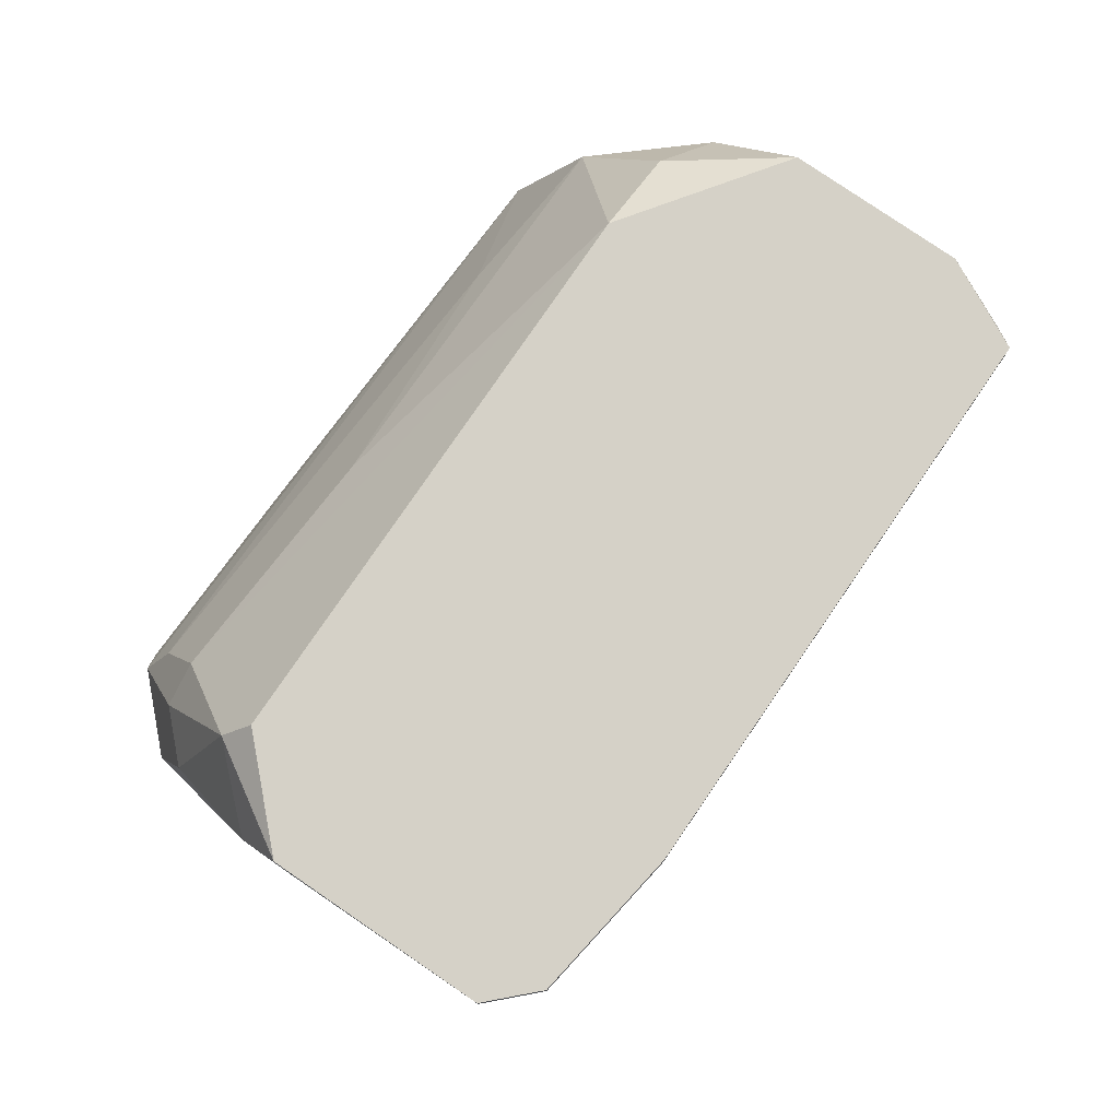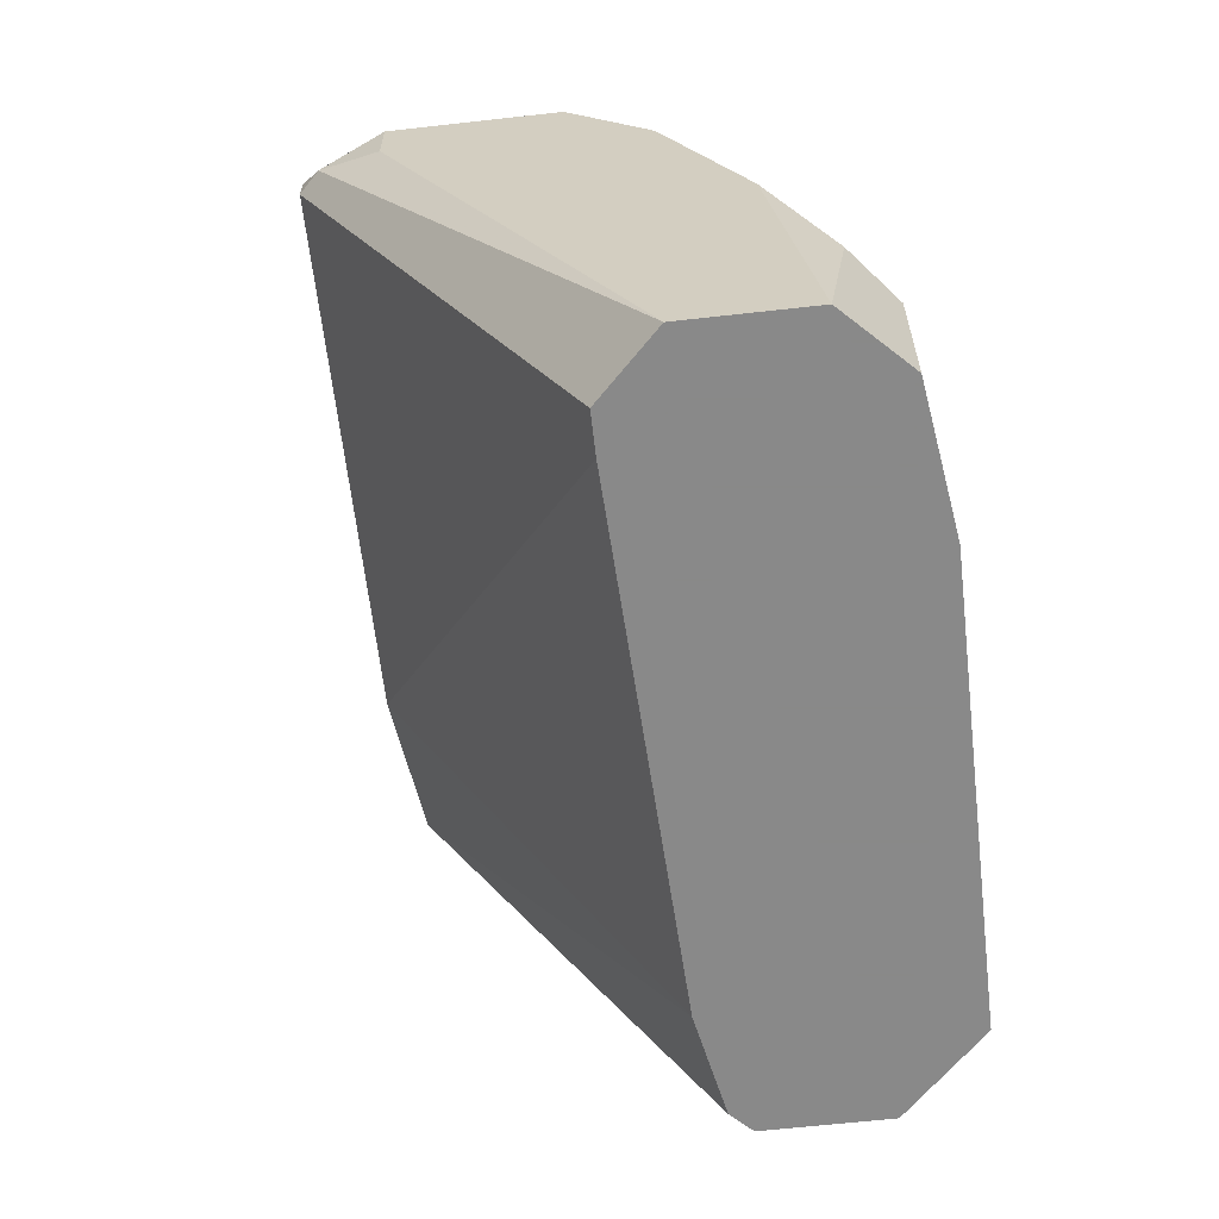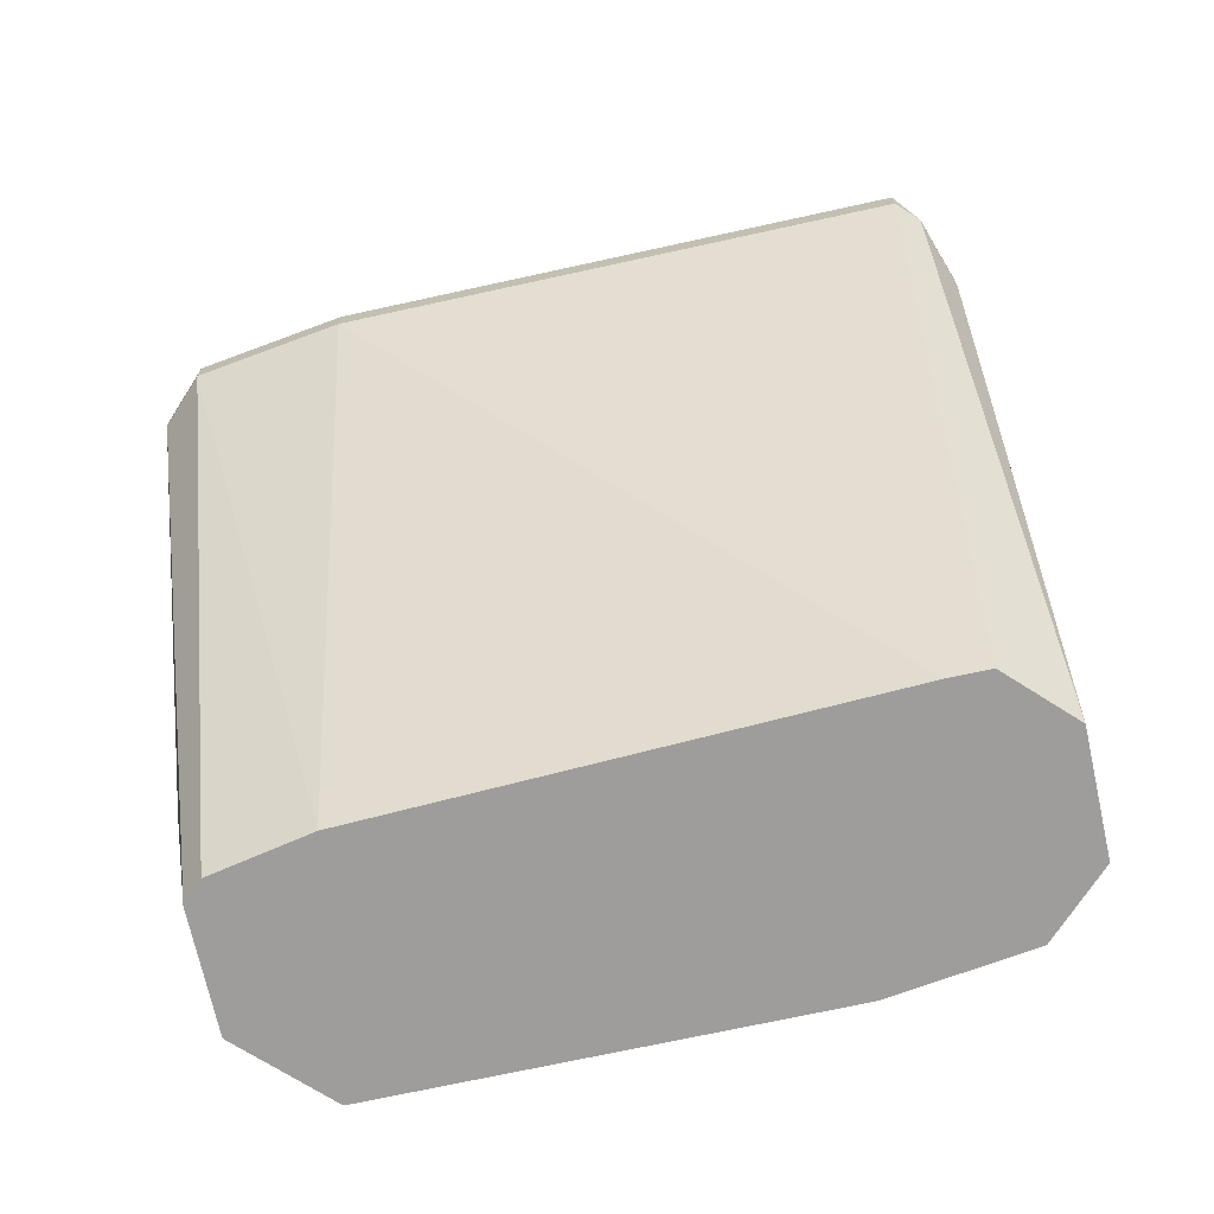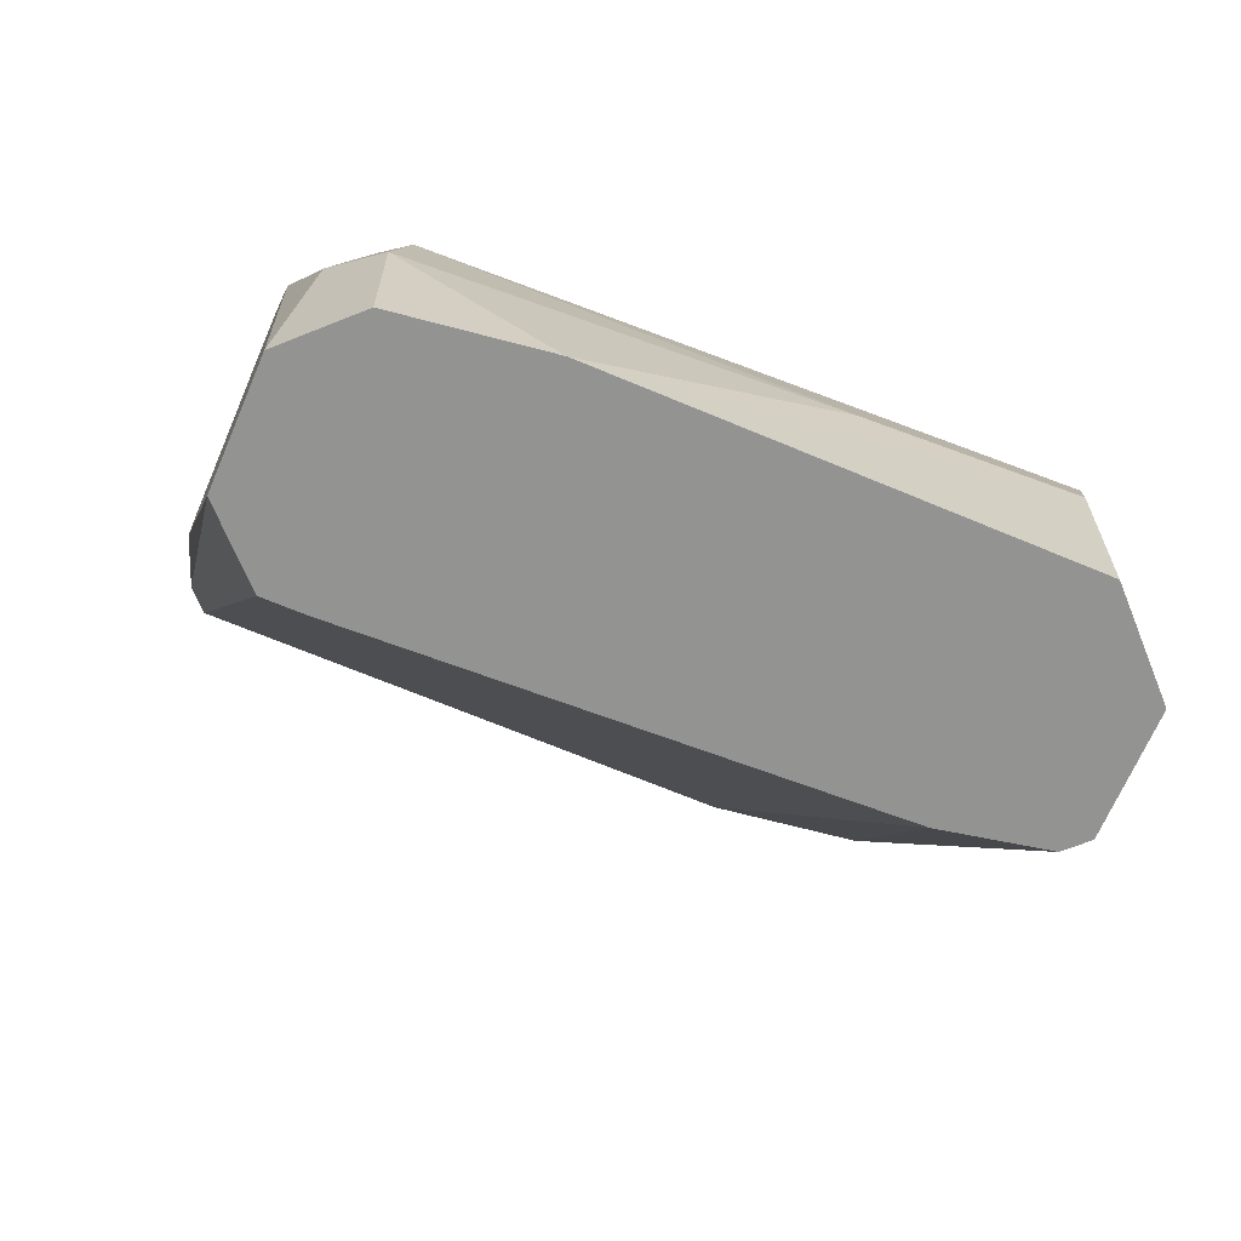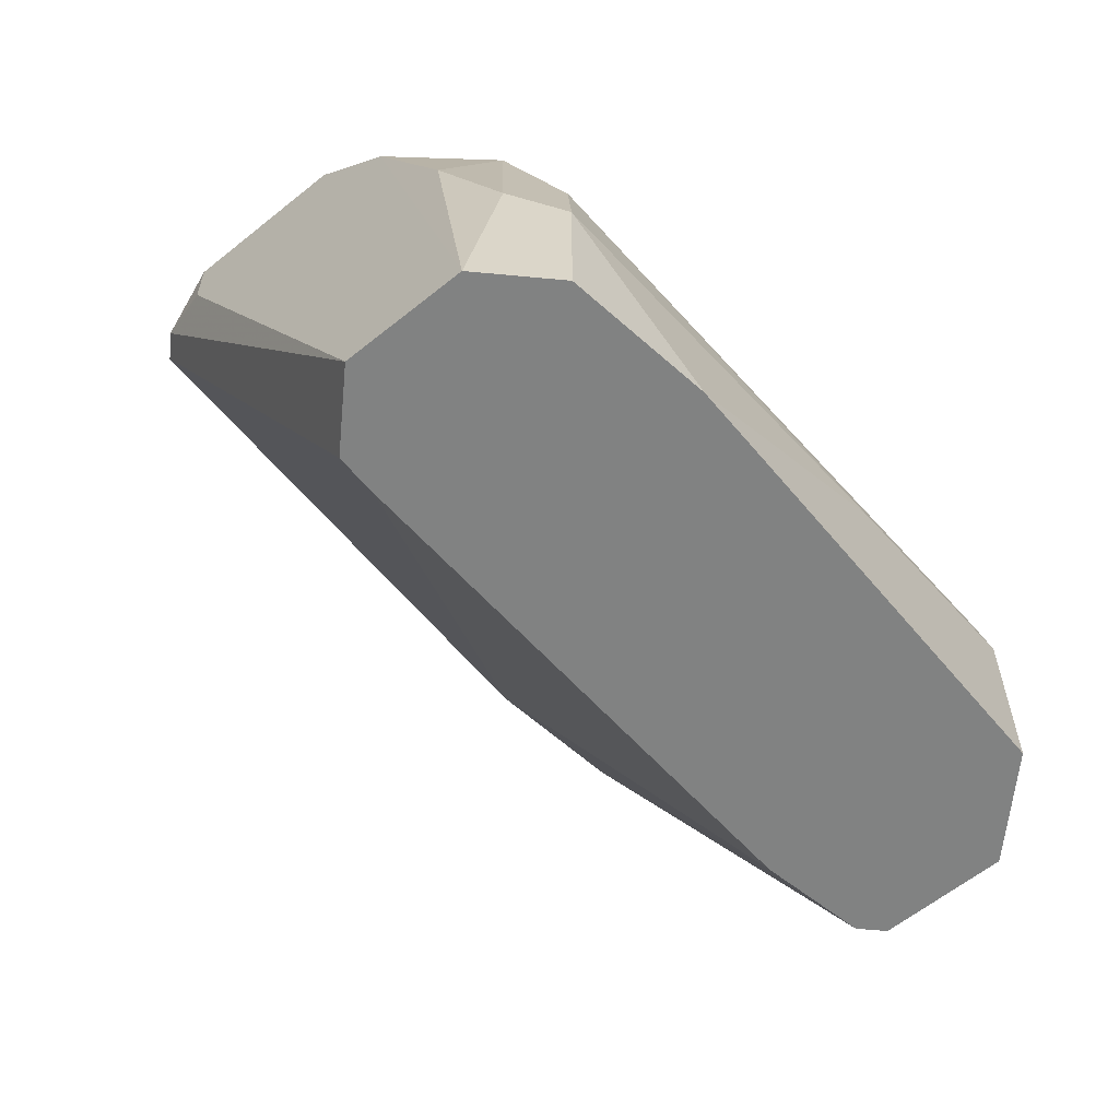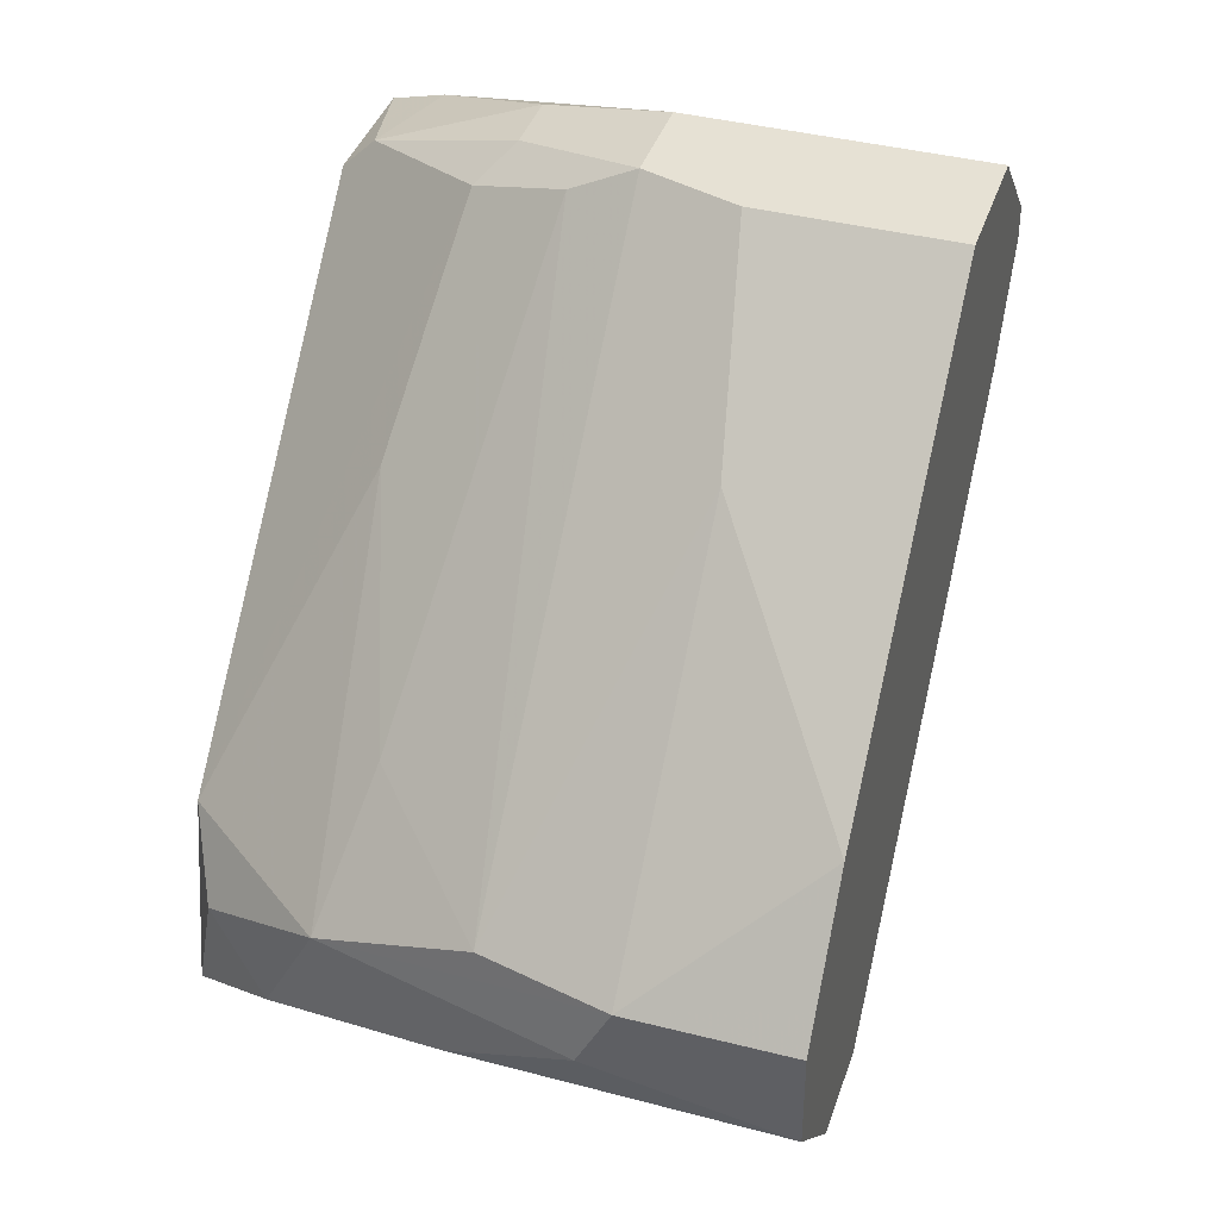
<metadata>
{"format":"obj","ext":"obj","renderer":"f3d","projection":"perspective","resolution":1024,"background":"white","views":[{"elev":78.8,"azim":79.4,"up":"+Y"},{"elev":-63.0,"azim":-128.5,"up":"+Y"},{"elev":-70.6,"azim":147.4,"up":"+Y"},{"elev":-66.7,"azim":-68.0,"up":"+Y"},{"elev":-60.6,"azim":-95.5,"up":"+Y"},{"elev":39.3,"azim":-72.4,"up":"+Z"}]}
</metadata>
<code>
v -0.009075 0.007046 0.02061
v -0.009075 0.000708 0.02061
v -0.006259 0.004228 0.01849
v -0.006259 0.01268 0.01849
v -0.01541 0.01409 0.00159
v -0.01541 0.004228 0.01708
v -0.01541 0.01268 0.00159
v -0.0133 0.01409 0.000885
v -0.0133 0.01338 0.000885
v -0.02034 0.01056 0.008636
v -0.01048 0.01056 0.0192
v -0.008373 0.01409 0.01779
v -0.008373 0.01338 0.01849
v -0.008373 0.00986 0.0199
v -0.008373 0.000708 0.01568
v -0.01752 0.01409 0.008636
v -0.01752 0.000708 0.005816
v -0.006965 0.000708 0.01779
v -0.006965 0.000708 0.01849
v -0.01119 0.008451 0.0199
v -0.01119 0.007046 0.02061
v -0.005554 0.01409 0.01779
v -0.014 0.01338 0.000885
v -0.014 0.01127 0.01497
v -0.01964 0.000708 0.01286
v -0.01964 0.000708 0.005816
v -0.01964 0.01197 0.005816
v -0.002031 0.01409 0.01426
v -0.002031 0.01409 0.01286
v -0.002031 0.01338 0.01426
v -0.002031 0.01338 0.01286
v -0.01893 0.01338 0.007227
v -0.01682 0.000708 0.00652
v -0.01189 0.000708 0.02061
v -0.01189 0.004933 0.02061
v -0.02175 0.000708 0.01004
v -0.02175 0.000708 0.007929
v -0.02175 0.004228 0.01004
v -0.02175 0.004933 0.008636
v -0.004145 0.01409 0.01004
v -0.004145 0.01338 0.01004
v -0.009782 0.00986 0.0199
v -0.01823 0.01409 0.004408
v -0.01823 0.00986 0.01145
v -0.02105 0.007747 0.007227
v -0.02105 0.007046 0.01004
f 13 11 42
f 2 26 15
f 26 2 25
f 12 29 43
f 26 23 17
f 15 26 17
f 25 2 34
f 2 21 34
f 2 15 18
f 26 25 37
f 12 43 16
f 43 29 8
f 29 12 22
f 17 23 9
f 23 8 9
f 8 41 9
f 25 34 35
f 34 21 35
f 10 38 46
f 35 21 46
f 43 8 5
f 8 23 5
f 15 41 31
f 41 29 31
f 29 30 31
f 18 15 31
f 30 18 31
f 14 21 1
f 21 2 1
f 2 3 1
f 25 38 36
f 37 25 36
f 38 37 36
f 2 18 19
f 18 30 19
f 3 2 19
f 30 3 19
f 46 21 20
f 38 25 6
f 25 35 6
f 46 38 6
f 35 46 6
f 16 43 32
f 10 16 32
f 26 37 27
f 45 10 27
f 37 45 27
f 5 26 27
f 43 5 27
f 10 32 27
f 32 43 27
f 12 16 13
f 22 12 13
f 16 11 13
f 15 17 33
f 41 15 33
f 17 9 33
f 9 41 33
f 38 10 39
f 37 38 39
f 10 45 39
f 45 37 39
f 16 10 24
f 11 16 24
f 20 11 24
f 3 30 4
f 14 1 4
f 1 3 4
f 13 14 4
f 22 13 4
f 29 41 40
f 8 29 40
f 41 8 40
f 23 26 7
f 26 5 7
f 5 23 7
f 10 46 44
f 46 20 44
f 24 10 44
f 20 24 44
f 30 29 28
f 29 22 28
f 4 30 28
f 22 4 28
f 21 14 42
f 20 21 42
f 11 20 42
f 14 13 42

</code>
